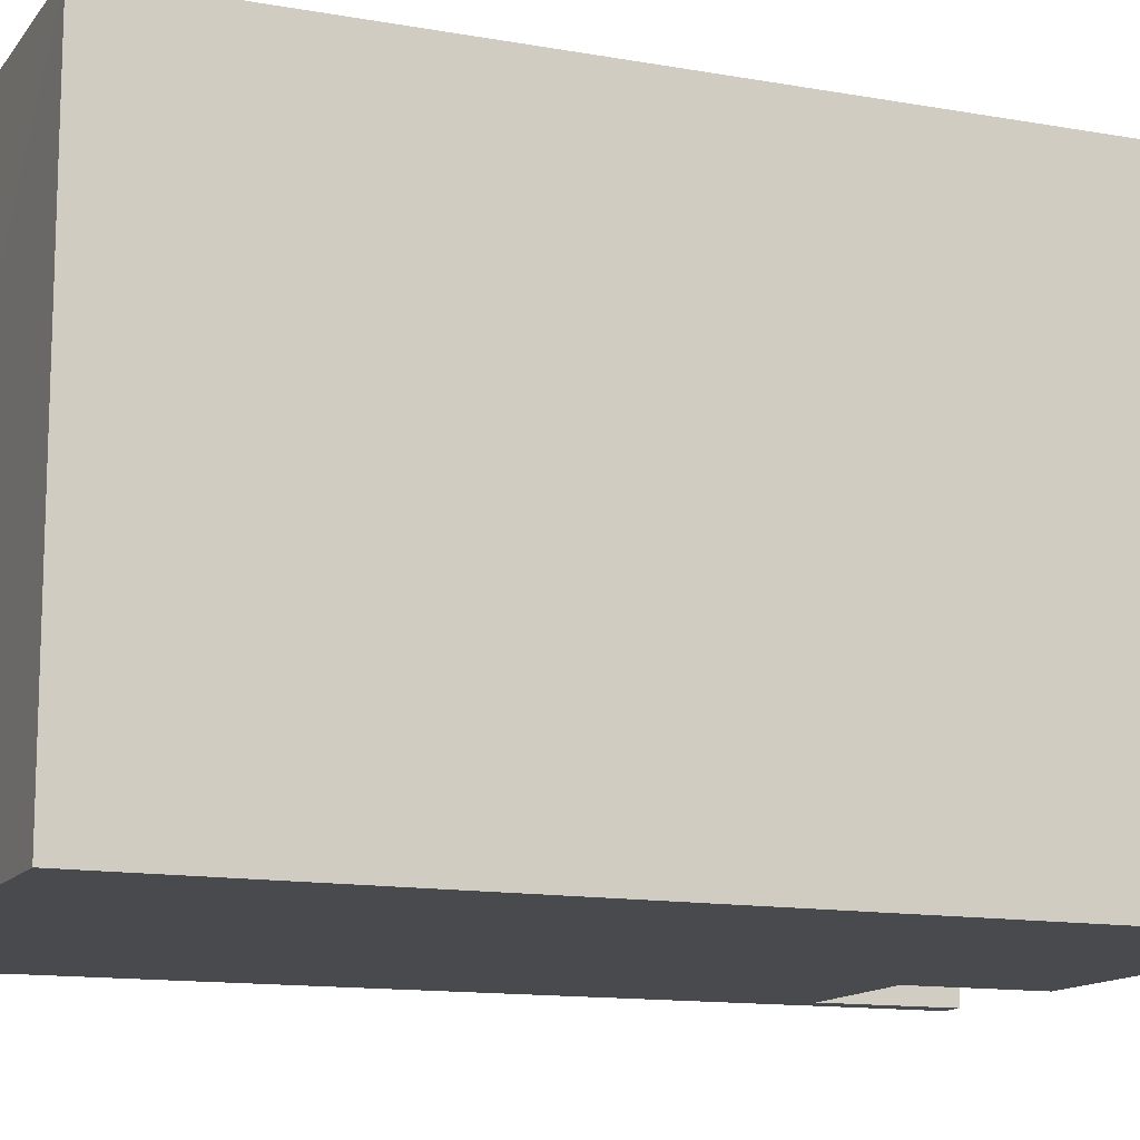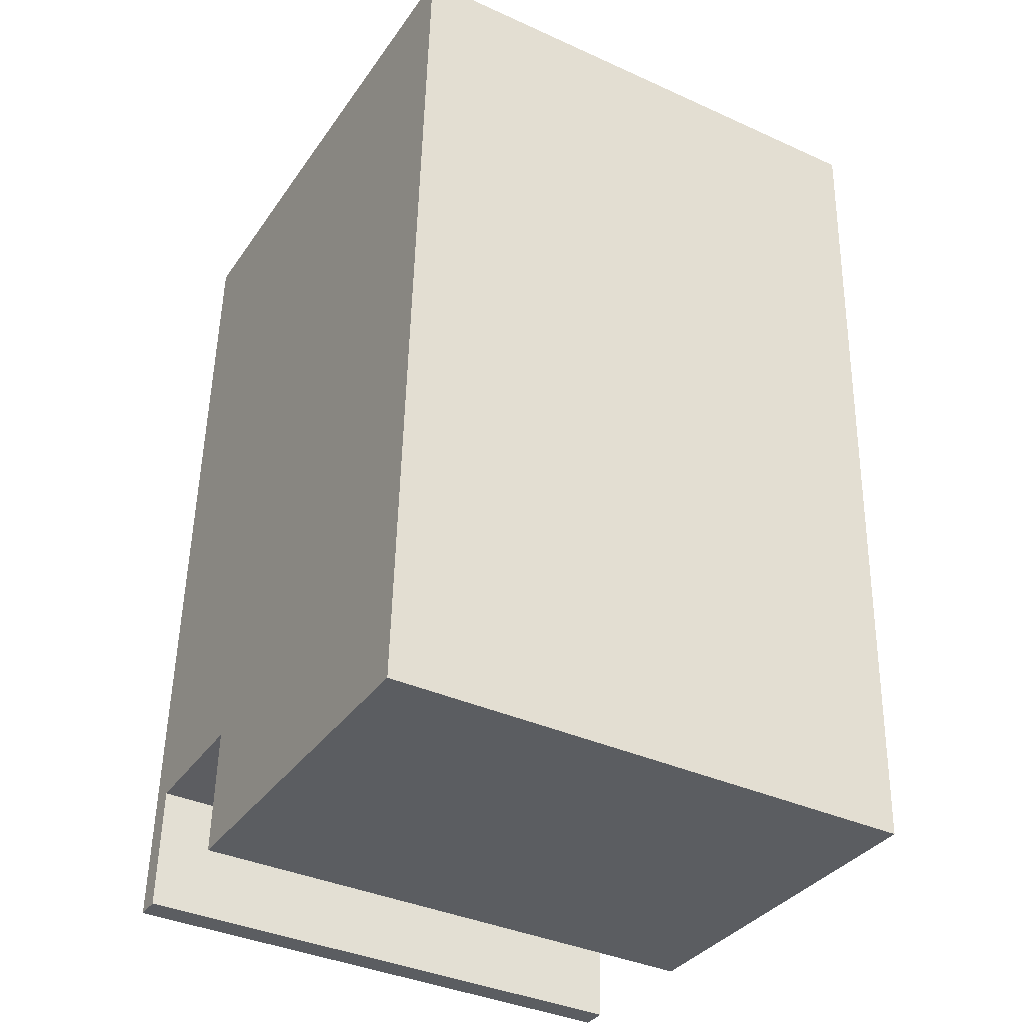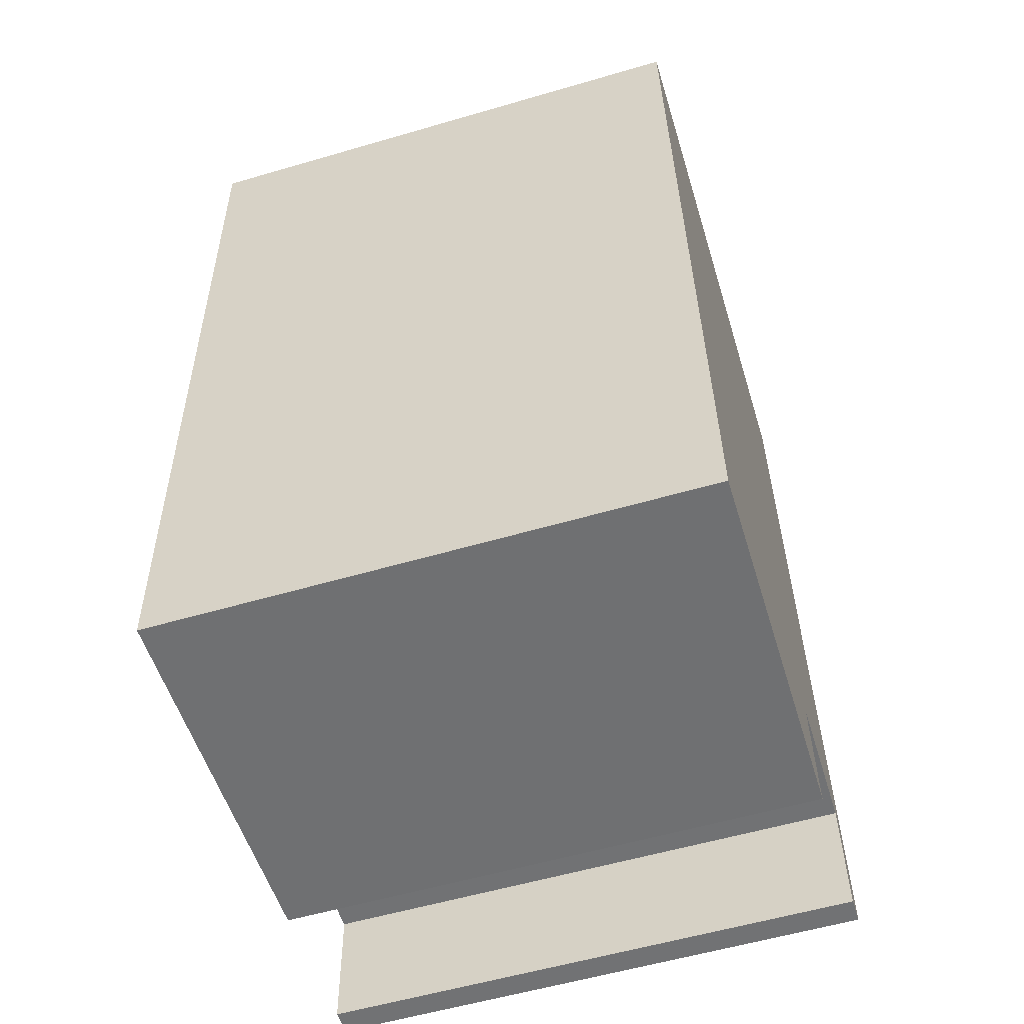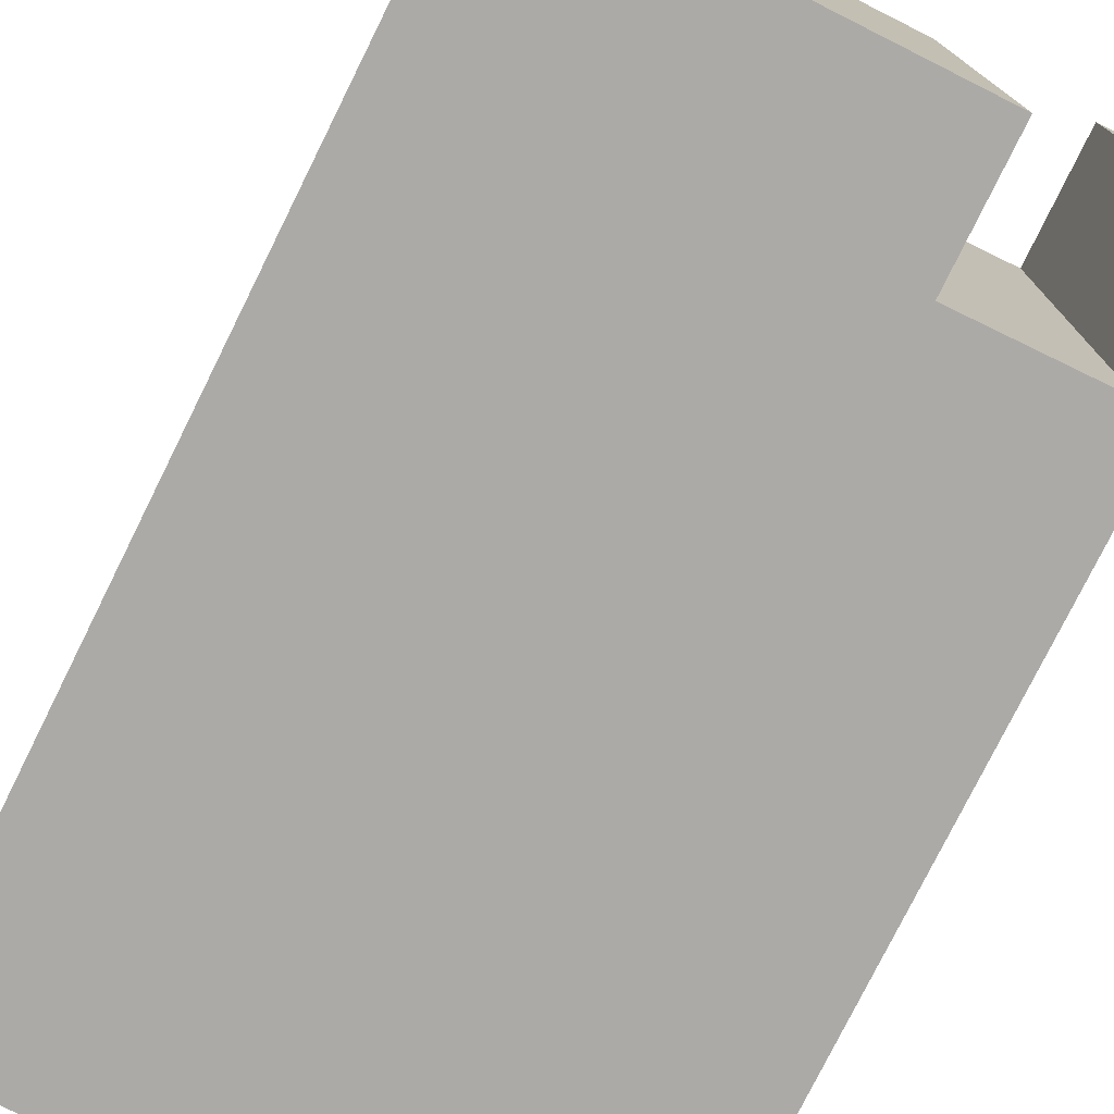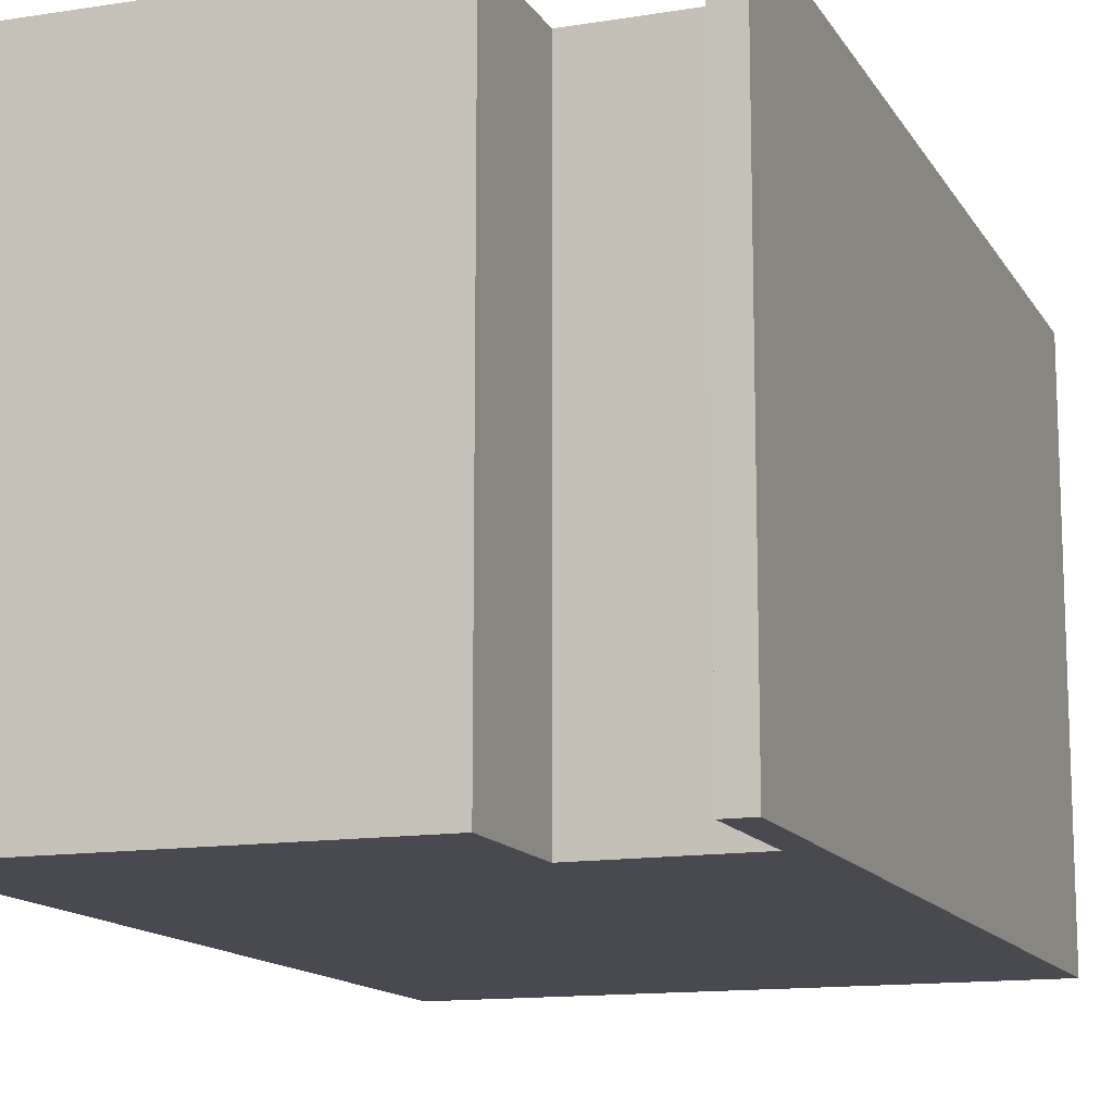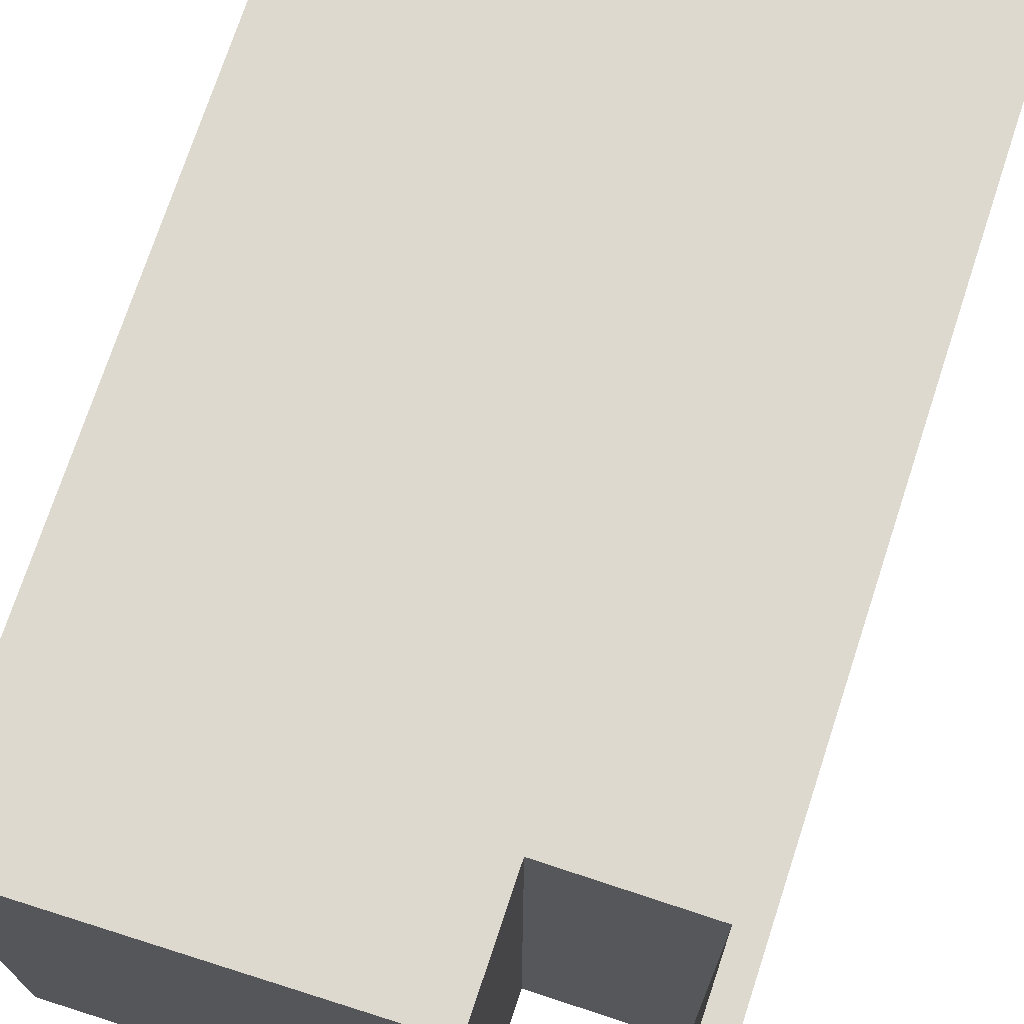
<metadata>
{"format":"obj","ext":"obj","renderer":"f3d","projection":"perspective","resolution":1024,"background":"white","views":[{"elev":-13.0,"azim":70.2,"up":"+Y"},{"elev":-37.8,"azim":60.1,"up":"+Z"},{"elev":-57.2,"azim":106.9,"up":"+Z"},{"elev":-76.1,"azim":156.0,"up":"+Y"},{"elev":-13.5,"azim":-157.9,"up":"+Y"},{"elev":71.7,"azim":-159.8,"up":"+Y"}]}
</metadata>
<code>
v  0.33 5.956 9.765
v  0.292 5.956 -0.01
v  0 5.956 3.647e-16
v  0.329 5.956 1.4
v  1.925 5.956 1.348
v  6.112 5.956 -0.278
v  1.88 5.956 -0.083
v  6.538 5.956 9.472
v  2.7 5.956 9.665
v  6.112 1.702e-17 -0.278
v  1.88 5.082e-18 -0.083
v  1.925 -8.254e-17 1.348
v  0.329 -8.573e-17 1.4
v  0.292 6.123e-19 -0.01
v  0 0 0
v  0.33 -5.979e-16 9.765
v  6.538 -5.8e-16 9.472
v  2.7 -5.918e-16 9.665
g defaultobject
f 1 2 3
f 2 1 4
f 4 1 5
f 5 6 7
f 6 5 8
f 8 5 1
f 8 1 9
f 10 7 6
f 7 10 11
f 12 4 5
f 4 12 13
f 14 3 2
f 3 14 15
f 11 5 7
f 5 11 12
f 15 1 3
f 1 15 16
f 13 2 4
f 2 13 14
f 17 6 8
f 6 17 10
f 16 9 1
f 9 16 8
f 8 16 17
f 17 16 18
f 13 17 18
f 17 13 12
f 17 12 11
f 17 11 10
f 16 13 18
f 13 16 15
f 13 15 14

</code>
